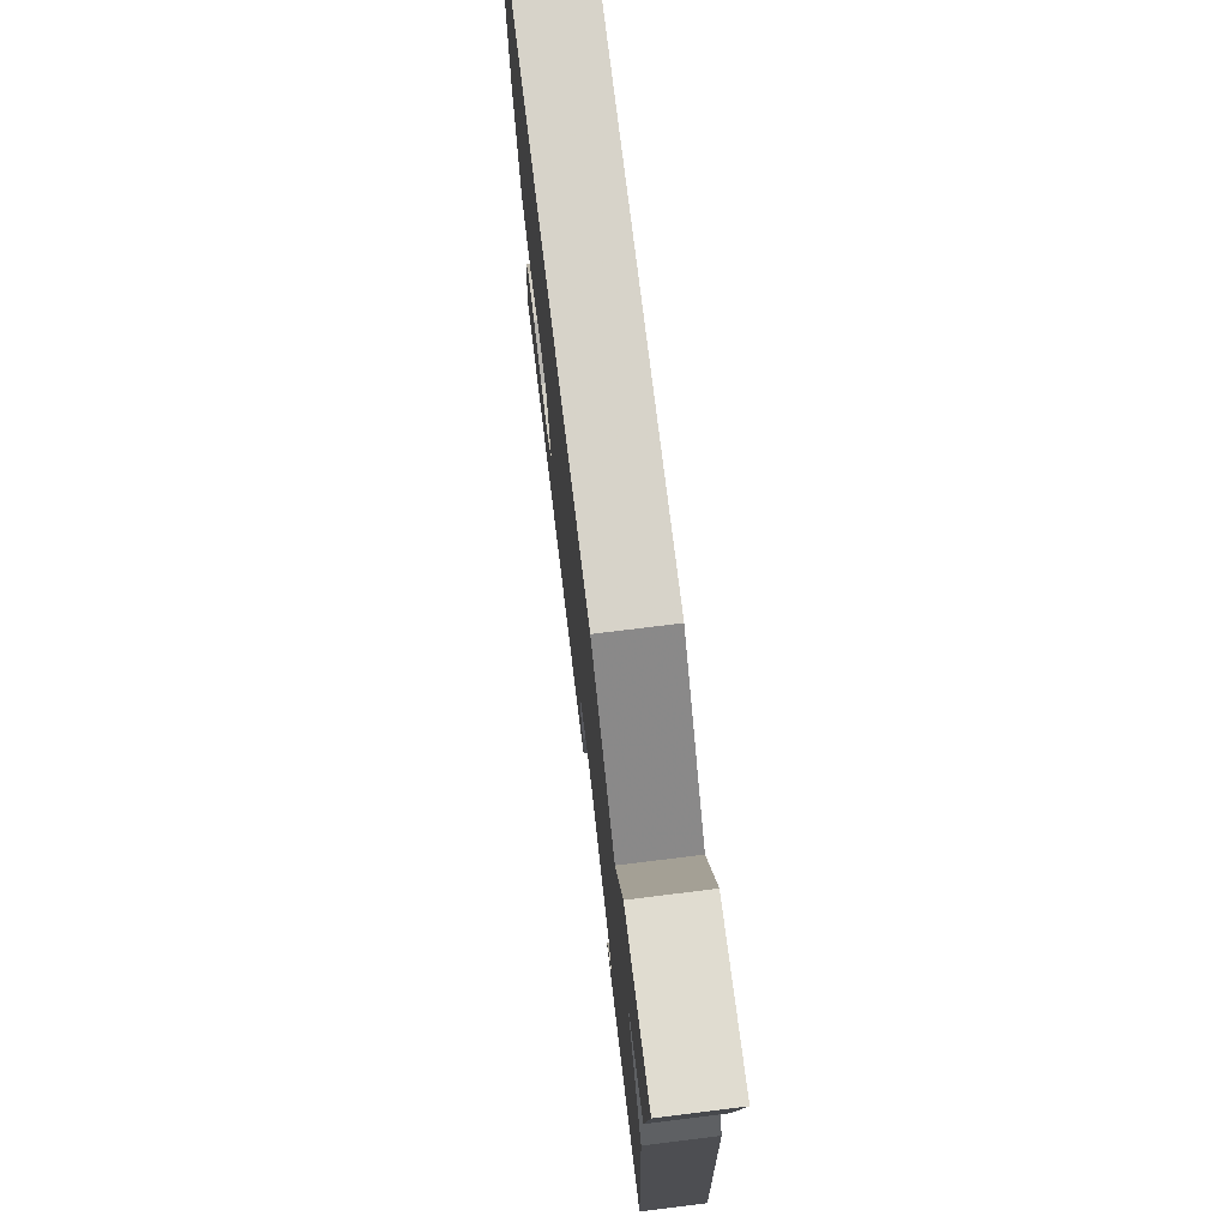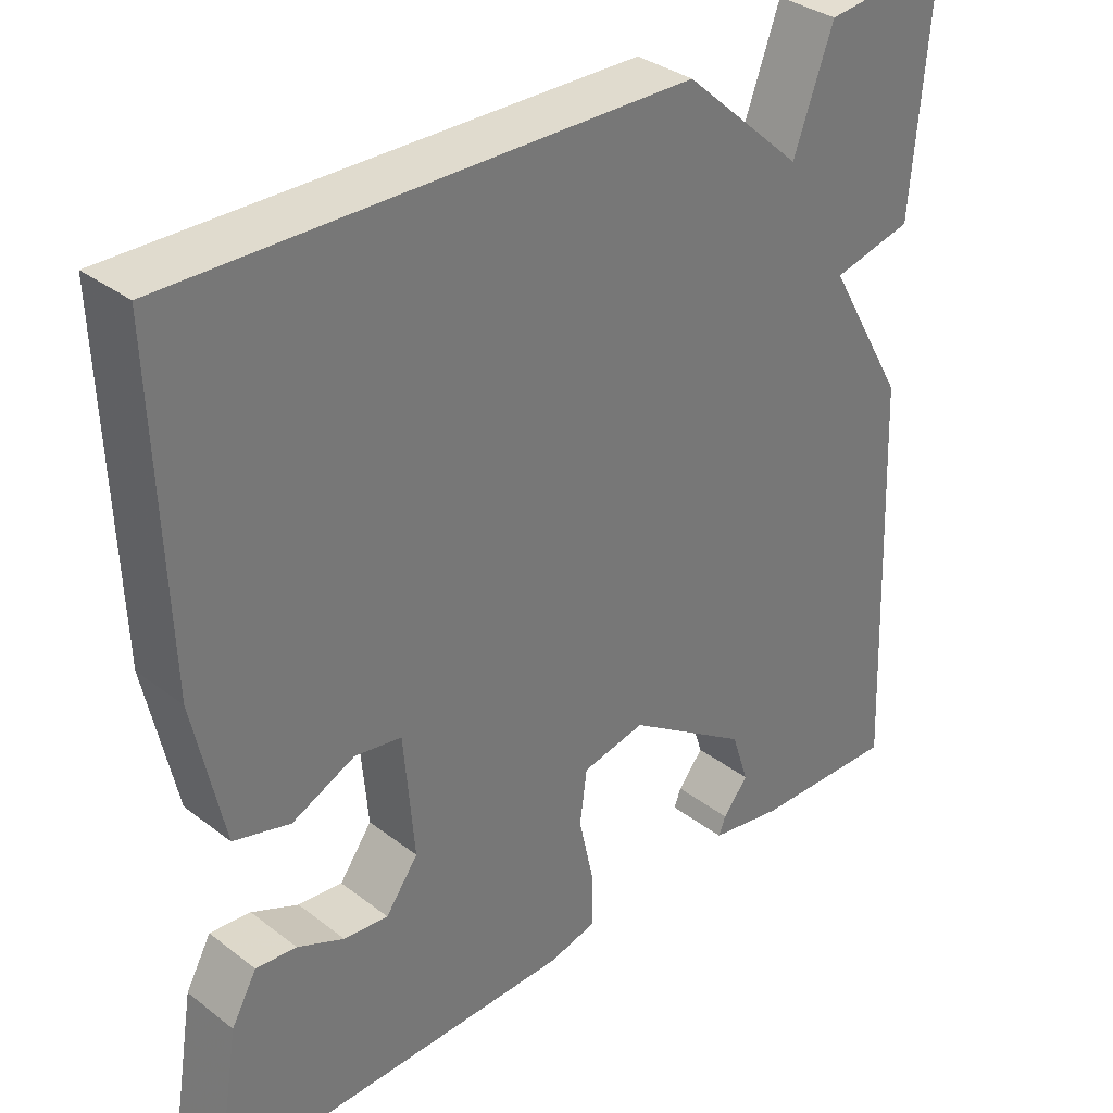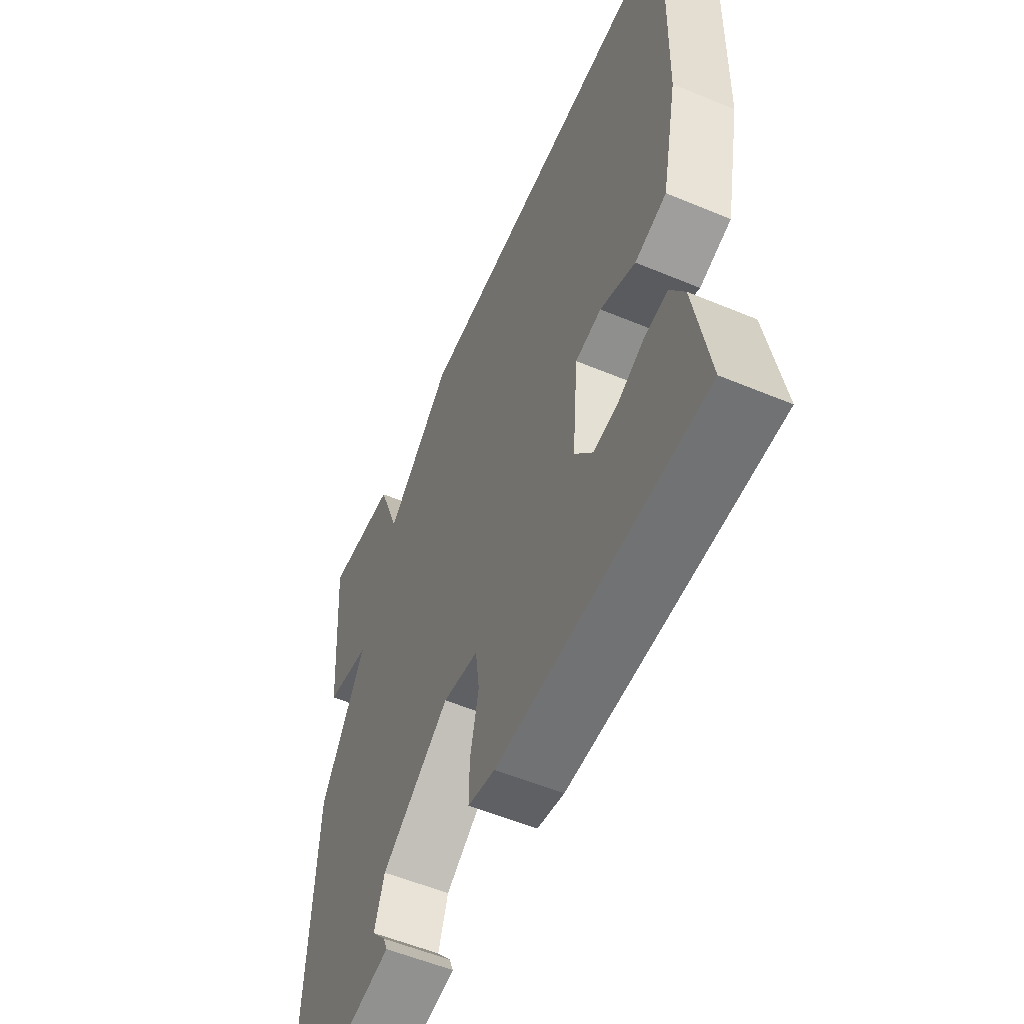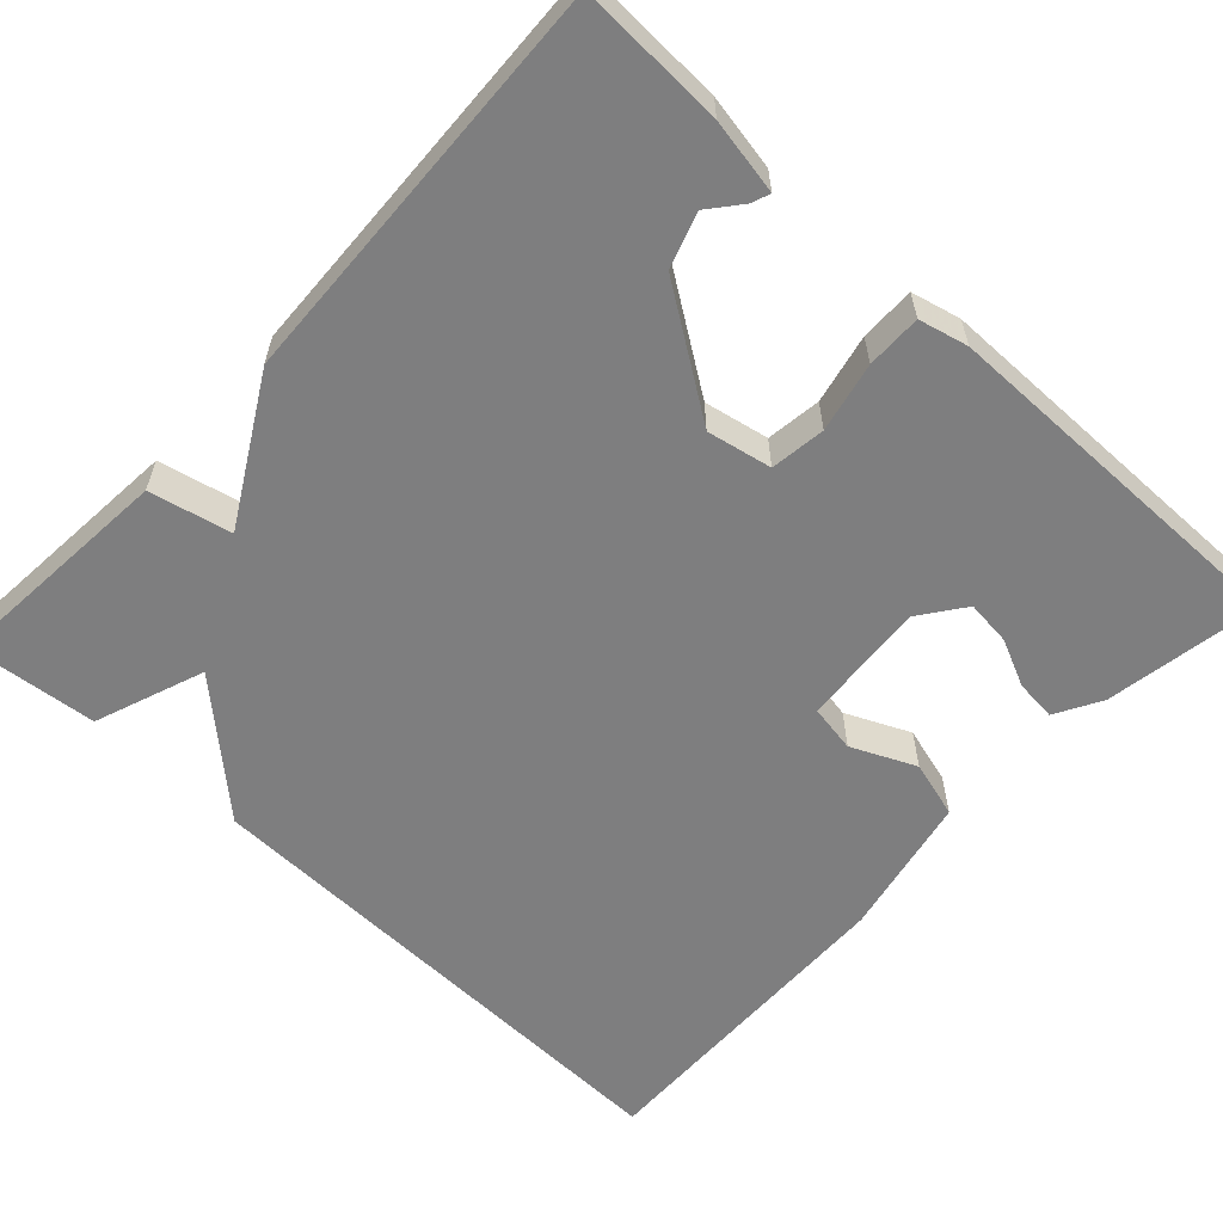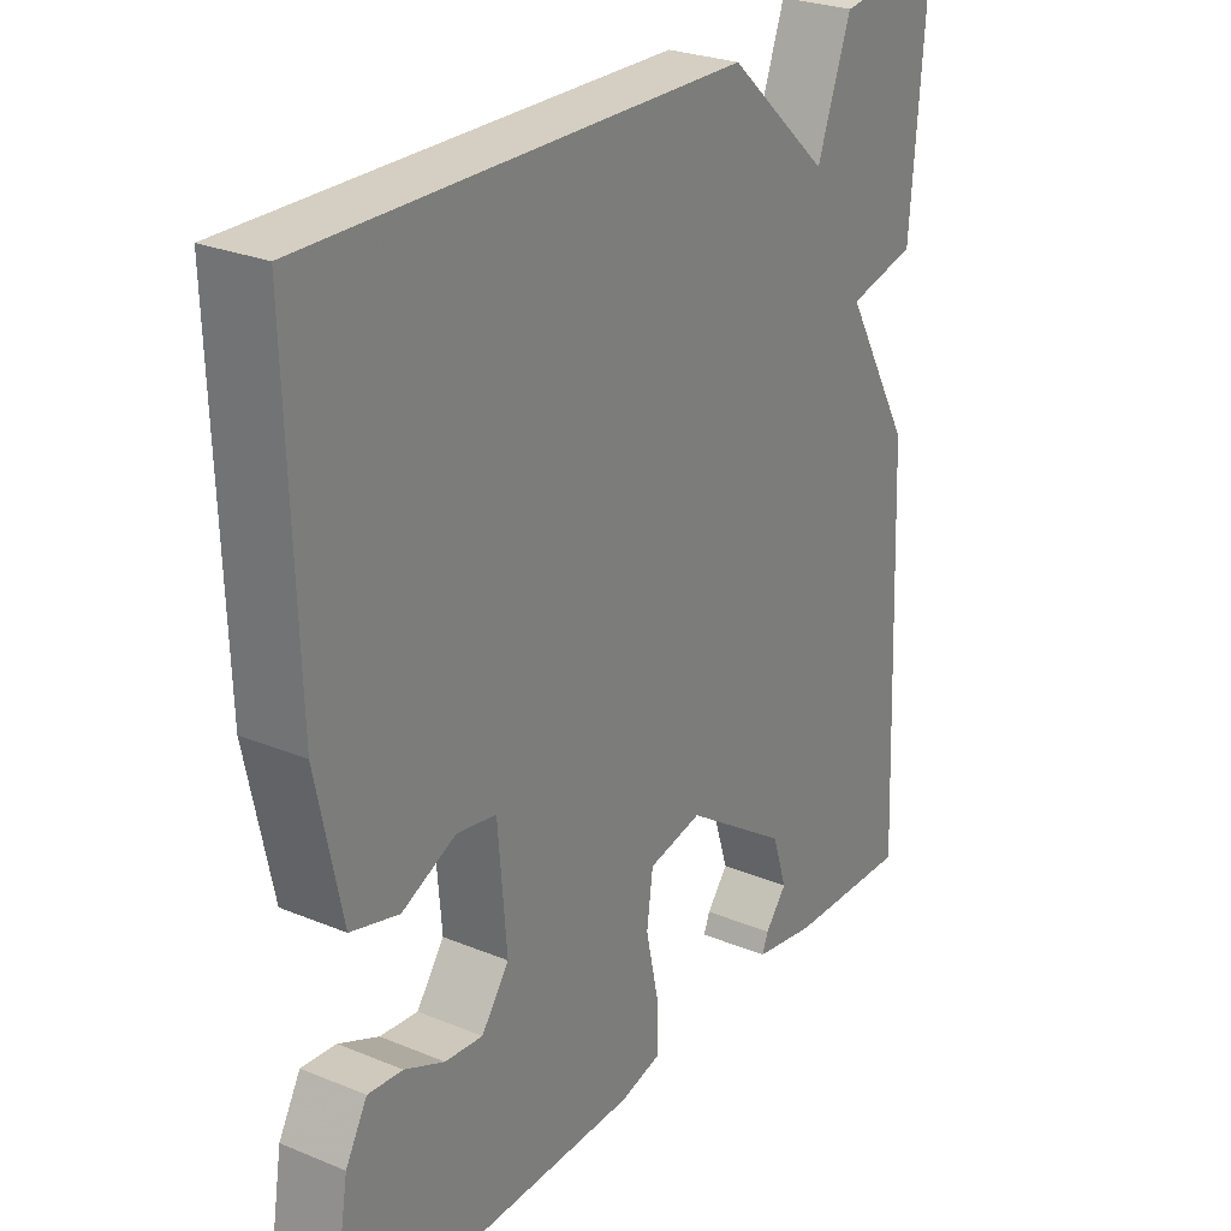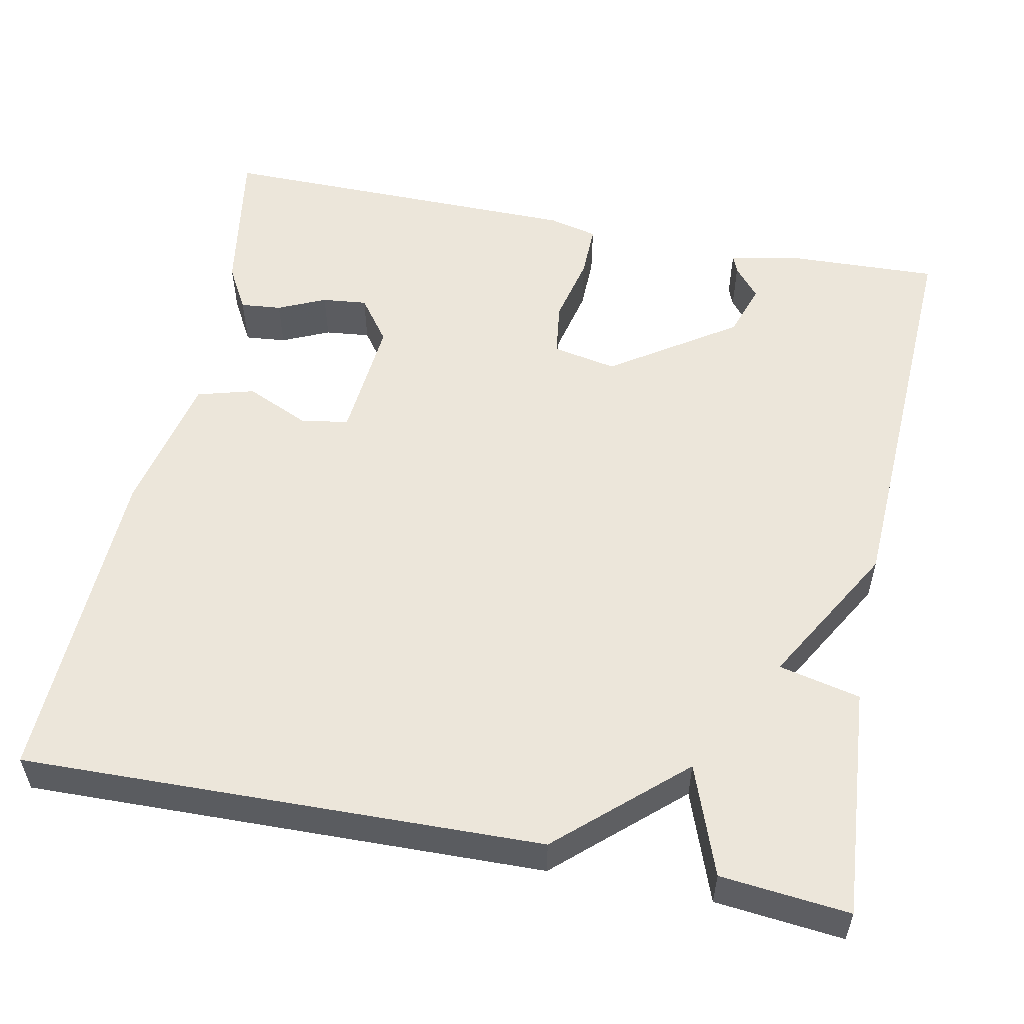
<metadata>
{"format":"obj","ext":"obj","renderer":"f3d","projection":"perspective","resolution":1024,"background":"white","views":[{"elev":75.1,"azim":83.0,"up":"+Z"},{"elev":34.4,"azim":-44.4,"up":"+Z"},{"elev":-56.0,"azim":-113.6,"up":"+Z"},{"elev":-59.5,"azim":137.1,"up":"+Y"},{"elev":26.8,"azim":-57.3,"up":"+Z"},{"elev":54.4,"azim":11.5,"up":"+Y"}]}
</metadata>
<code>
v -0.5 0.07 -0.5
v -0.468 0.07 -0.307
v -0.436 0.07 -0.25
v -0.385 0.07 -0.255
v -0.326 0.07 -0.282
v -0.27 0.07 -0.288
v -0.229 0.07 -0.232
v -0.242 0.07 -0.077
v -0.301 0.07 -0.067
v -0.38 0.07 -0.103
v -0.451 0.07 -0.083
v -0.488 0.07 0.094
v -0.5 0.07 0.5
v 0.141 0.07 0.484
v 0.291 0.07 0.348
v 0.341 0.07 0.484
v 0.5 0.07 0.5
v 0.477 0.07 0.212
v 0.376 0.07 0.189
v 0.477 0.07 0.012
v 0.5 0.07 -0.5
v 0.318 0.07 -0.493
v 0.225 0.07 -0.476
v 0.234 0.07 -0.453
v 0.266 0.07 -0.414
v 0.244 0.07 -0.347
v 0.09 0.07 -0.243
v 0.01 0.07 -0.259
v 0.001 0.07 -0.327
v 0.02 0.07 -0.413
v 0.021 0.07 -0.481
v -0.04 0.07 -0.496
v -0.5 0 -0.5
v -0.468 0 -0.307
v -0.436 0 -0.25
v -0.385 0 -0.255
v -0.326 0 -0.282
v -0.27 0 -0.288
v -0.229 0 -0.232
v -0.242 0 -0.077
v -0.301 0 -0.067
v -0.38 0 -0.103
v -0.451 0 -0.083
v -0.488 0 0.094
v -0.5 0 0.5
v 0.141 0 0.484
v 0.291 0 0.348
v 0.341 0 0.484
v 0.5 0 0.5
v 0.477 0 0.212
v 0.376 0 0.189
v 0.477 0 0.012
v 0.5 0 -0.5
v 0.318 0 -0.493
v 0.225 0 -0.476
v 0.234 0 -0.453
v 0.266 0 -0.414
v 0.244 0 -0.347
v 0.09 0 -0.243
v 0.01 0 -0.259
v 0.001 0 -0.327
v 0.02 0 -0.413
v 0.021 0 -0.481
v -0.04 0 -0.496
f 32 1 2
f 31 32 2
f 30 31 2
f 29 30 2
f 23 24 25
f 22 23 25
f 21 22 25
f 21 25 26
f 20 21 26
f 19 20 26
f 17 18 19
f 16 17 19
f 15 16 19
f 15 19 26 27
f 13 14 15
f 12 13 15
f 11 12 15
f 10 11 15
f 9 10 15
f 8 9 15
f 15 27 28
f 8 15 28
f 7 8 28
f 2 3 4 5
f 2 5 6
f 29 2 6
f 6 7 28 29
f 34 33 64
f 34 64 63
f 34 63 62
f 34 62 61
f 57 56 55
f 57 55 54
f 57 54 53
f 58 57 53
f 58 53 52
f 58 52 51
f 51 50 49
f 51 49 48
f 51 48 47
f 59 58 51 47
f 47 46 45
f 47 45 44
f 47 44 43
f 47 43 42
f 47 42 41
f 47 41 40
f 60 59 47
f 60 47 40
f 60 40 39
f 37 36 35 34
f 38 37 34
f 38 34 61
f 61 60 39 38
f 1 33 34 2
f 2 34 35 3
f 3 35 36 4
f 4 36 37 5
f 5 37 38 6
f 6 38 39 7
f 7 39 40 8
f 8 40 41 9
f 9 41 42 10
f 10 42 43 11
f 11 43 44 12
f 12 44 45 13
f 13 45 46 14
f 14 46 47 15
f 15 47 48 16
f 16 48 49 17
f 17 49 50 18
f 18 50 51 19
f 19 51 52 20
f 20 52 53 21
f 21 53 54 22
f 22 54 55 23
f 23 55 56 24
f 24 56 57 25
f 25 57 58 26
f 26 58 59 27
f 27 59 60 28
f 28 60 61 29
f 29 61 62 30
f 30 62 63 31
f 31 63 64 32
f 32 64 33 1

</code>
